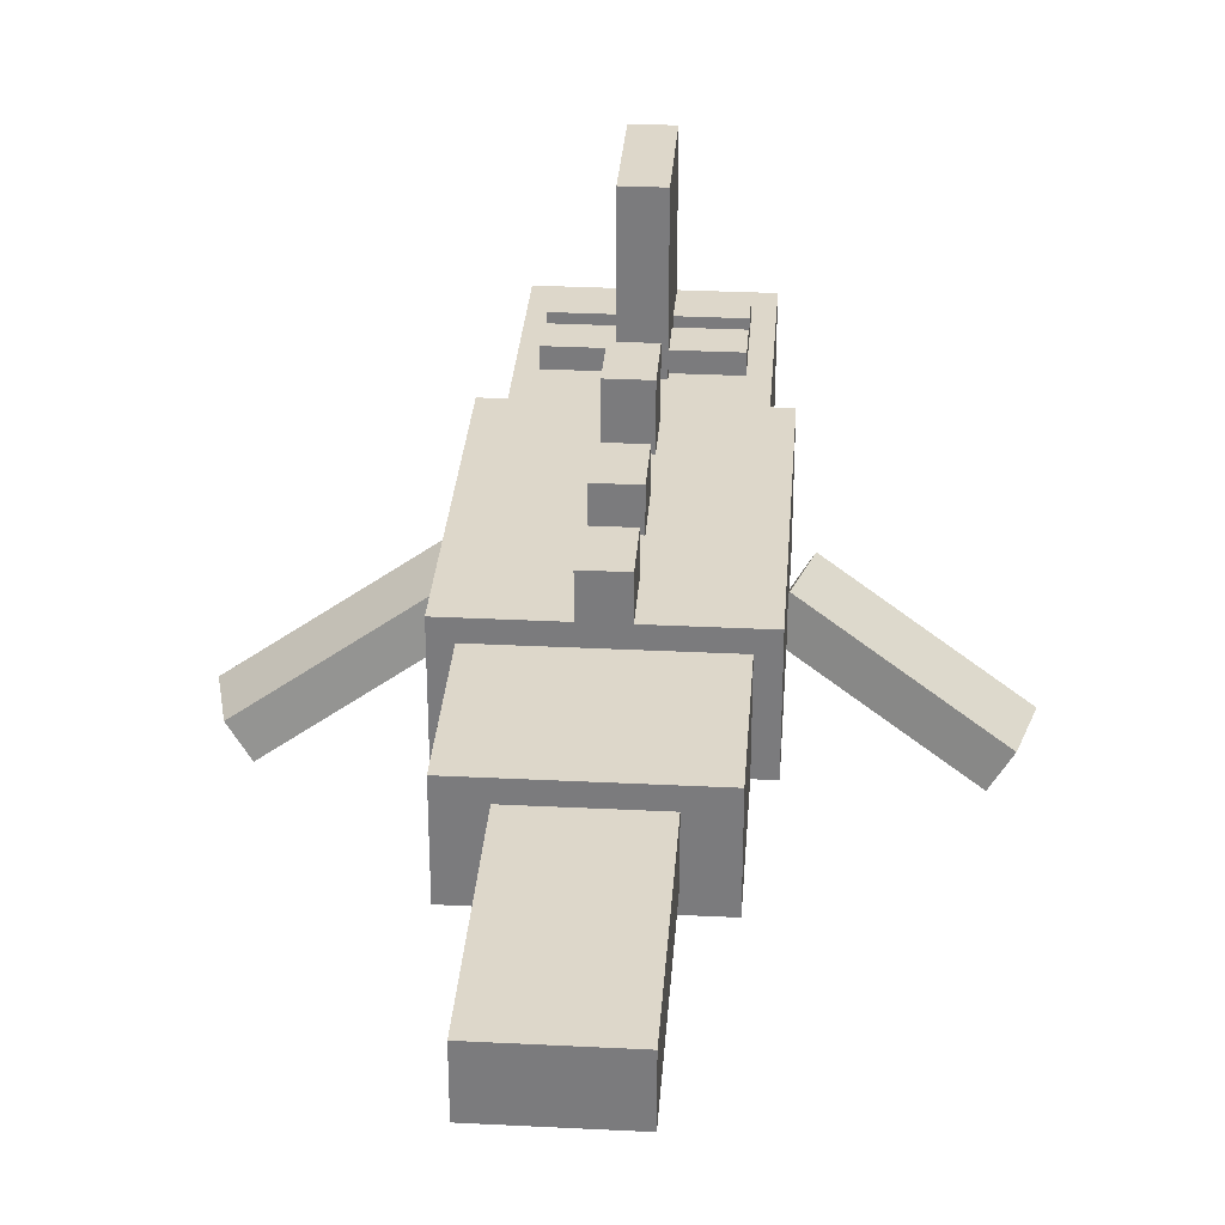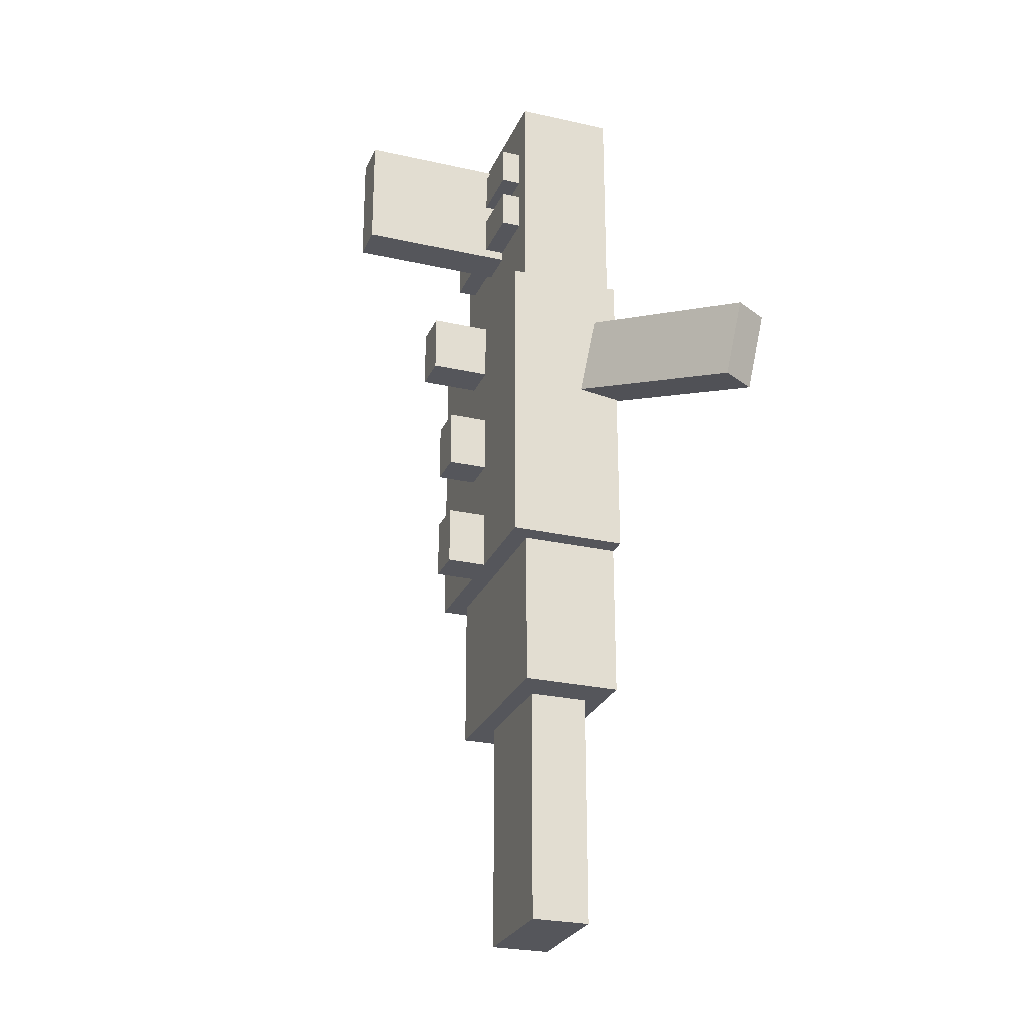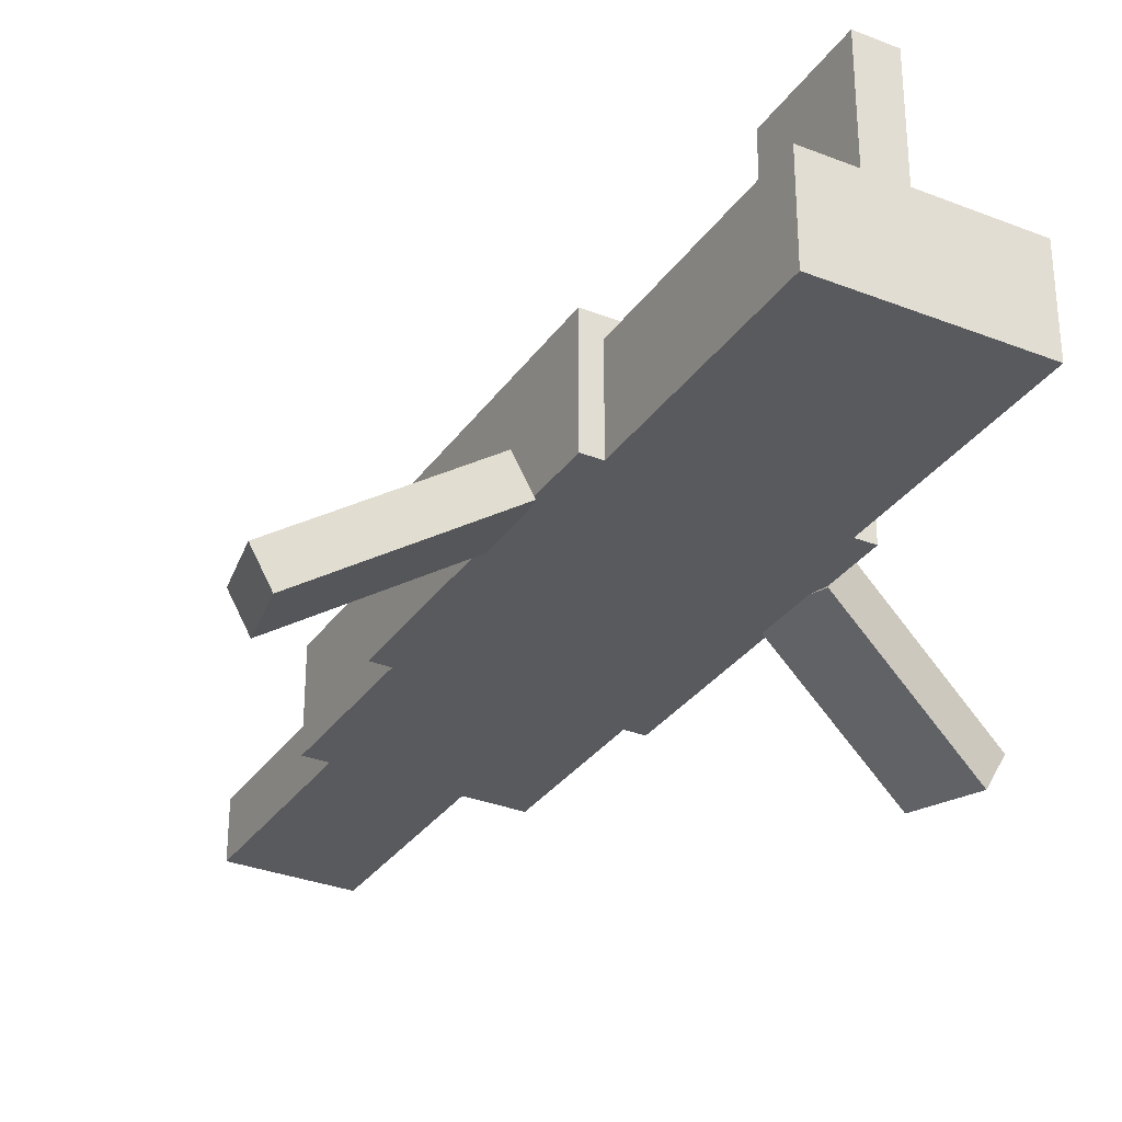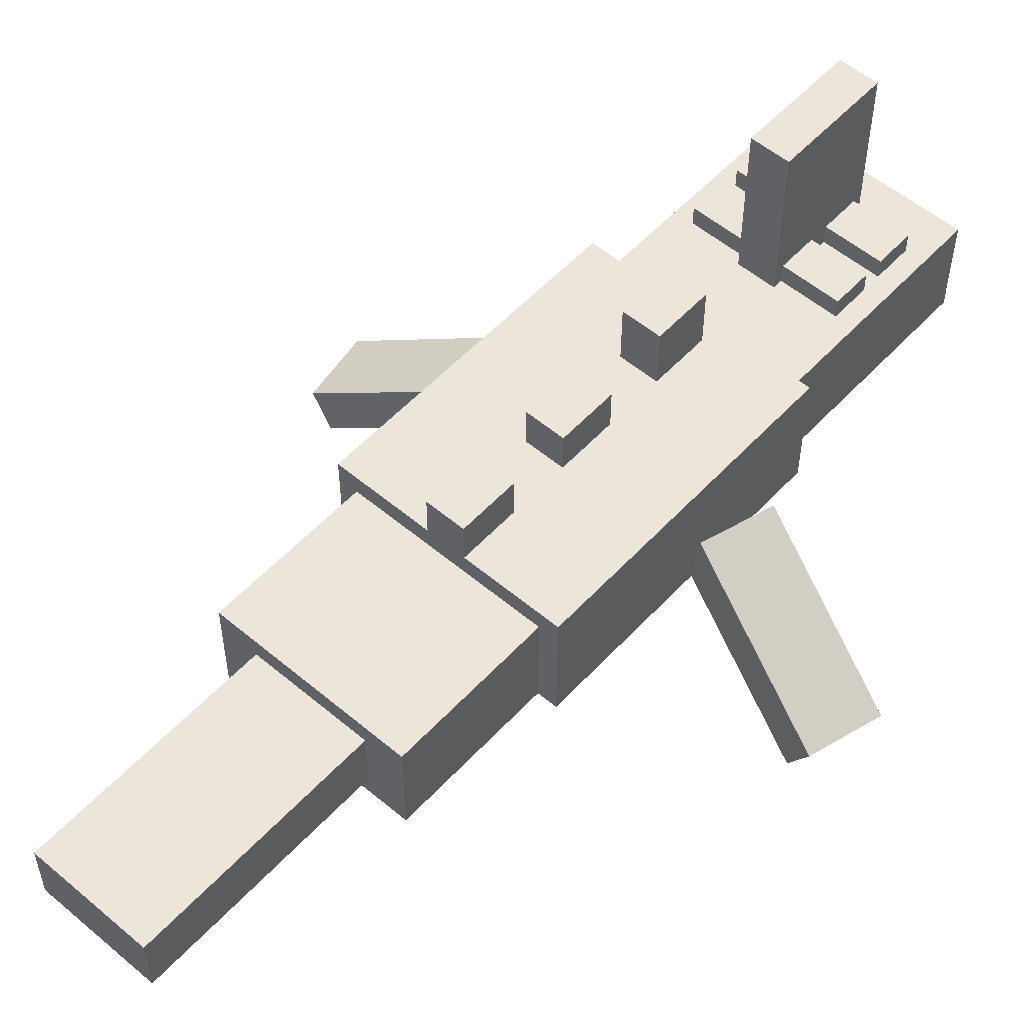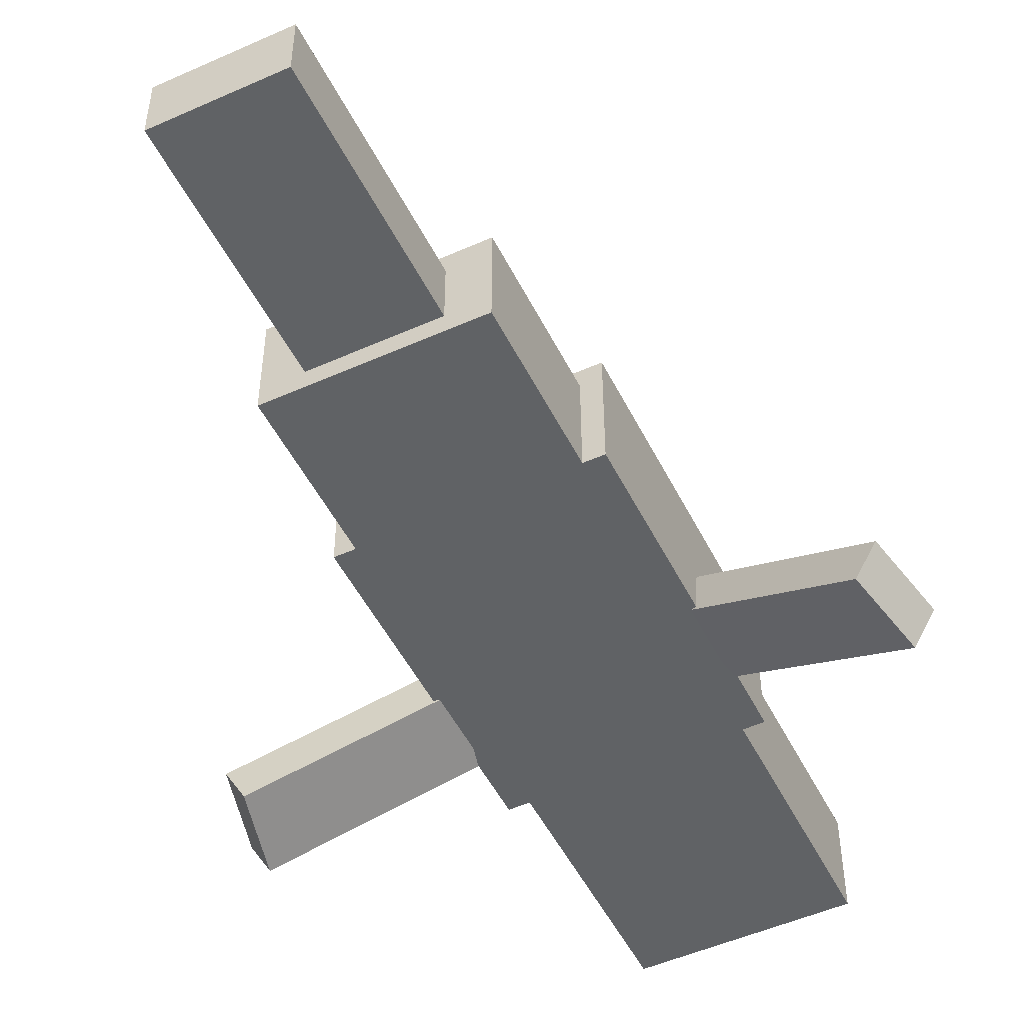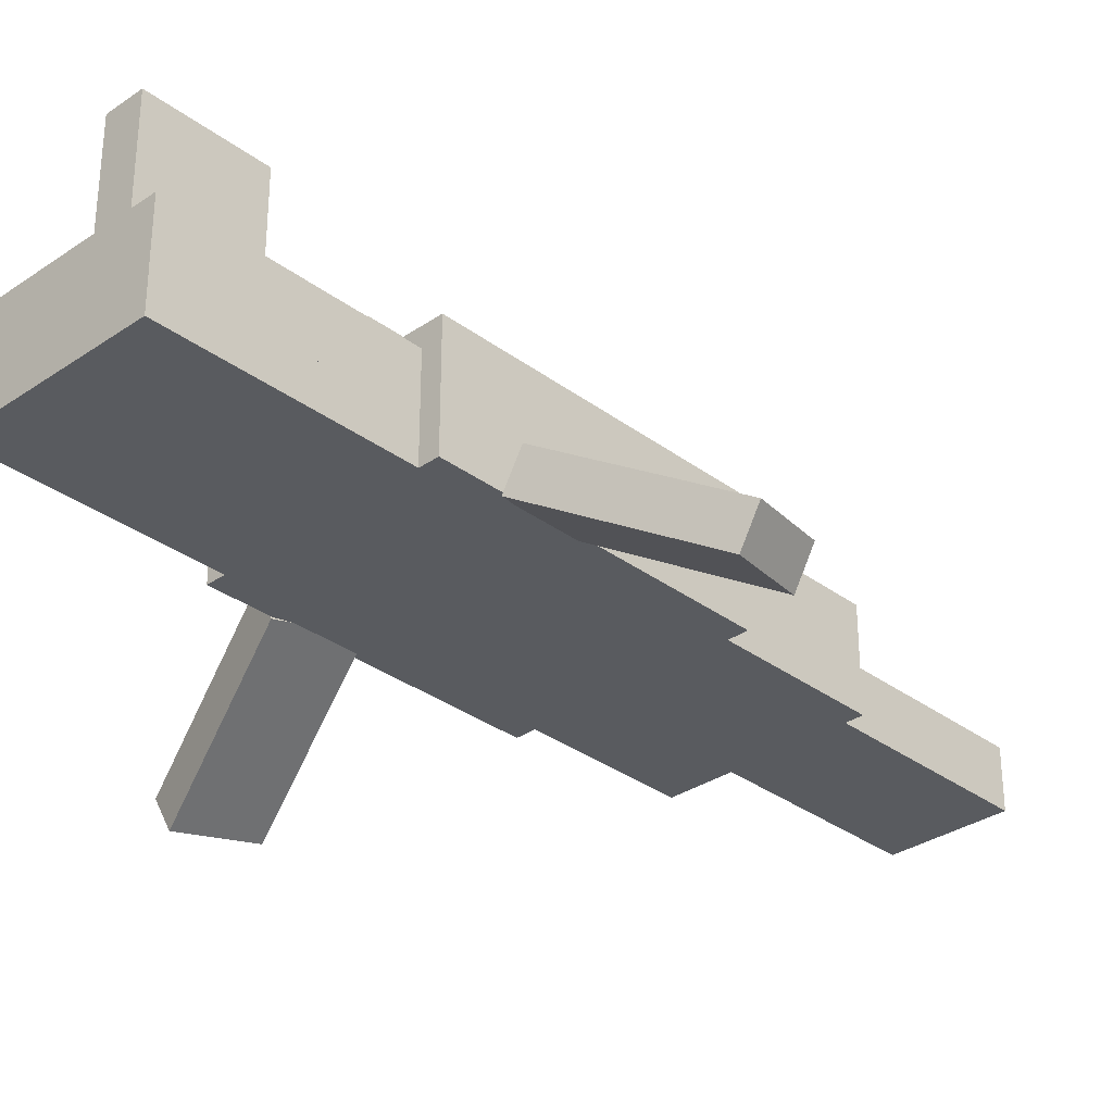
<metadata>
{"format":"obj","ext":"obj","renderer":"f3d","projection":"perspective","resolution":1024,"background":"white","views":[{"elev":30.9,"azim":-175.9,"up":"+Y"},{"elev":-26.2,"azim":-109.6,"up":"+Z"},{"elev":-31.7,"azim":-29.1,"up":"+Y"},{"elev":54.6,"azim":-138.3,"up":"+Y"},{"elev":-50.5,"azim":-154.0,"up":"+Y"},{"elev":-32.0,"azim":43.8,"up":"+Y"}]}
</metadata>
<code>
o cube
v -0.375 0.375 -0.5
v -0.375 0.375 0.5
v -0.375 0 -0.5
v -0.375 1.11e-16 0.5
v 0.375 0.375 0.5
v 0.375 0.375 -0.5
v 0.375 0 0.5
v 0.375 -1.11e-16 -0.5
f 4 7 5 2
f 3 4 2 1
f 8 3 1 6
f 7 8 6 5
f 6 1 2 5
f 7 4 3 8
o cube
v -0.0625 0.5625 0.25
v -0.0625 0.5625 0.4375
v -0.0625 0.375 0.25
v -0.0625 0.375 0.4375
v 0.0625 0.5625 0.4375
v 0.0625 0.5625 0.25
v 0.0625 0.375 0.4375
v 0.0625 0.375 0.25
f 12 15 13 10
f 11 12 10 9
f 16 11 9 14
f 15 16 14 13
f 14 9 10 13
f 15 12 11 16
o cube
v -0.0625 0.5 -0.125
v -0.0625 0.5 0.0625
v -0.0625 0.375 -0.125
v -0.0625 0.375 0.0625
v 0.0625 0.5 0.0625
v 0.0625 0.5 -0.125
v 0.0625 0.375 0.0625
v 0.0625 0.375 -0.125
f 20 23 21 18
f 19 20 18 17
f 24 19 17 22
f 23 24 22 21
f 22 17 18 21
f 23 20 19 24
o cube
v -0.0625 0.5 -0.5
v -0.0625 0.5 -0.3125
v -0.0625 0.375 -0.5
v -0.0625 0.375 -0.3125
v 0.0625 0.5 -0.3125
v 0.0625 0.5 -0.5
v 0.0625 0.375 -0.3125
v 0.0625 0.375 -0.5
f 28 31 29 26
f 27 28 26 25
f 32 27 25 30
f 31 32 30 29
f 30 25 26 29
f 31 28 27 32
o cube
v -0.3125 0.125 0.5
v -0.3125 0.125 1.25
v -0.3125 1.11e-16 0.5
v -0.3125 1.332e-15 1.25
v 0.3125 0.125 1.25
v 0.3125 0.125 0.5
v 0.3125 1.332e-15 1.25
v 0.3125 0 0.5
f 36 39 37 34
f 35 36 34 33
f 40 35 33 38
f 39 40 38 37
f 38 33 34 37
f 39 36 35 40
o cube
v -0.25 0.1875 0.4375
v -0.25 0.1875 1.187
v -0.25 0.125 0.4375
v -0.25 0.125 1.187
v 0.25 0.1875 1.188
v 0.25 0.1875 0.4375
v 0.25 0.125 1.188
v 0.25 0.125 0.4375
f 44 47 45 42
f 43 44 42 41
f 48 43 41 46
f 47 48 46 45
f 46 41 42 45
f 47 44 43 48
o cube
v -0.1875 0.1875 0.5
v -0.1875 0.1875 1.062
v -0.1875 0.125 0.5
v -0.1875 0.125 1.062
v 0.1875 0.1875 1.063
v 0.1875 0.1875 0.5
v 0.1875 0.125 1.063
v 0.1875 0.125 0.5
f 52 55 53 50
f 51 52 50 49
f 56 51 49 54
f 55 56 54 53
f 54 49 50 53
f 55 52 51 56
o cube
v -0.125 0.1875 0.5
v -0.125 0.1875 0.9375
v -0.125 0.125 0.5
v -0.125 0.125 0.9375
v 0.125 0.1875 0.9375
v 0.125 0.1875 0.5
v 0.125 0.125 0.9375
v 0.125 0.125 0.5
f 60 63 61 58
f 59 60 58 57
f 64 59 57 62
f 63 64 62 61
f 62 57 58 61
f 63 60 59 64
o cube
v -0.2813 0.25 0.4375
v -0.2813 0.25 0.8125
v -0.2813 0 0.4375
v -0.2813 2.22e-16 0.8125
v 0.2812 0.25 0.8125
v 0.2812 0.25 0.4375
v 0.2812 2.22e-16 0.8125
v 0.2812 0 0.4375
f 68 71 69 66
f 67 68 66 65
f 72 67 65 70
f 71 72 70 69
f 70 65 66 69
f 71 68 67 72
o cube
v -0.3125 0.3125 0.5
v -0.3125 0.3125 1.25
v -0.3125 0.125 0.5
v -0.3125 0.125 1.25
v 0.3125 0.3125 1.25
v 0.3125 0.3125 0.5
v 0.3125 0.125 1.25
v 0.3125 0.125 0.5
f 76 79 77 74
f 75 76 74 73
f 80 75 73 78
f 79 80 78 77
f 78 73 74 77
f 79 76 75 80
o cube
v -0.0625 0.8125 0.75
v -0.0625 0.8125 1.125
v -0.0625 0.3125 0.75
v -0.0625 0.3125 1.125
v 0.0625 0.8125 1.125
v 0.0625 0.8125 0.75
v 0.0625 0.3125 1.125
v 0.0625 0.3125 0.75
f 84 87 85 82
f 83 84 82 81
f 88 83 81 86
f 87 88 86 85
f 86 81 82 85
f 87 84 83 88
o cube
v -0.25 0.375 0.9687
v -0.25 0.375 1.094
v -0.25 0.3125 0.9687
v -0.25 0.3125 1.094
v 0.25 0.375 1.094
v 0.25 0.375 0.9688
v 0.25 0.3125 1.094
v 0.25 0.3125 0.9688
f 92 95 93 90
f 91 92 90 89
f 96 91 89 94
f 95 96 94 93
f 94 89 90 93
f 95 92 91 96
o cube
v -0.25 0.375 0.7812
v -0.25 0.375 0.9062
v -0.25 0.3125 0.7812
v -0.25 0.3125 0.9062
v 0.25 0.375 0.9063
v 0.25 0.375 0.7813
v 0.25 0.3125 0.9063
v 0.25 0.3125 0.7813
f 100 103 101 98
f 99 100 98 97
f 104 99 97 102
f 103 104 102 101
f 102 97 98 101
f 103 100 99 104
o cube
v -0.25 0.125 0.5
v -0.25 0.125 1.187
v -0.25 0.0625 0.5
v -0.25 0.0625 1.187
v 0.25 0.125 1.188
v 0.25 0.125 0.5
v 0.25 0.0625 1.188
v 0.25 0.0625 0.5
f 108 111 109 106
f 107 108 106 105
f 112 107 105 110
f 111 112 110 109
f 110 105 106 109
f 111 108 107 112
o cube
v -0.1875 0.125 0.5
v -0.1875 0.125 1.062
v -0.1875 0.0625 0.5
v -0.1875 0.0625 1.062
v 0.1875 0.125 1.063
v 0.1875 0.125 0.5
v 0.1875 0.0625 1.063
v 0.1875 0.0625 0.5
f 116 119 117 114
f 115 116 114 113
f 120 115 113 118
f 119 120 118 117
f 118 113 114 117
f 119 116 115 120
o cube
v -0.125 0.125 0.5
v -0.125 0.125 0.9375
v -0.125 0.0625 0.5
v -0.125 0.0625 0.9375
v 0.125 0.125 0.9375
v 0.125 0.125 0.5
v 0.125 0.0625 0.9375
v 0.125 0.0625 0.5
f 124 127 125 122
f 123 124 122 121
f 128 123 121 126
f 127 128 126 125
f 126 121 122 125
f 127 124 123 128
o cube
v -0.3125 0.3125 -1
v -0.3125 0.3125 -0.5
v -0.3125 -1.11e-16 -1
v -0.3125 0 -0.5
v 0.3125 0.3125 -0.5
v 0.3125 0.3125 -1
v 0.3125 -1.11e-16 -0.5
v 0.3125 -1.11e-16 -1
f 132 135 133 130
f 131 132 130 129
f 136 131 129 134
f 135 136 134 133
f 134 129 130 133
f 135 132 131 136
o cube
v -0.1875 0.25 -1.75
v -0.1875 0.25 -1
v -0.1875 0.0625 -1.75
v -0.1875 0.0625 -1
v 0.1875 0.25 -1
v 0.1875 0.25 -1.75
v 0.1875 0.0625 -1
v 0.1875 0.0625 -1.75
f 140 143 141 138
f 139 140 138 137
f 144 139 137 142
f 143 144 142 141
f 142 137 138 141
f 143 140 139 144
o cube
v 0.3782 0.1328 0.06676
v 0.4343 0.1005 0.3082
v 0.3157 0.02455 0.06676
v 0.3718 -0.007803 0.3082
v 0.9571 -0.2014 0.1465
v 0.9011 -0.169 -0.095
v 0.8946 -0.3097 0.1465
v 0.8386 -0.2773 -0.095
f 148 151 149 146
f 147 148 146 145
f 152 147 145 150
f 151 152 150 149
f 150 145 146 149
f 151 148 147 152
o cube
v -0.9011 -0.169 -0.095
v -0.9571 -0.2014 0.1465
v -0.8386 -0.2773 -0.095
v -0.8946 -0.3097 0.1465
v -0.4343 0.1005 0.3082
v -0.3782 0.1328 0.06676
v -0.3718 -0.007803 0.3082
v -0.3157 0.02455 0.06676
f 156 159 157 154
f 155 156 154 153
f 160 155 153 158
f 159 160 158 157
f 158 153 154 157
f 159 156 155 160

</code>
